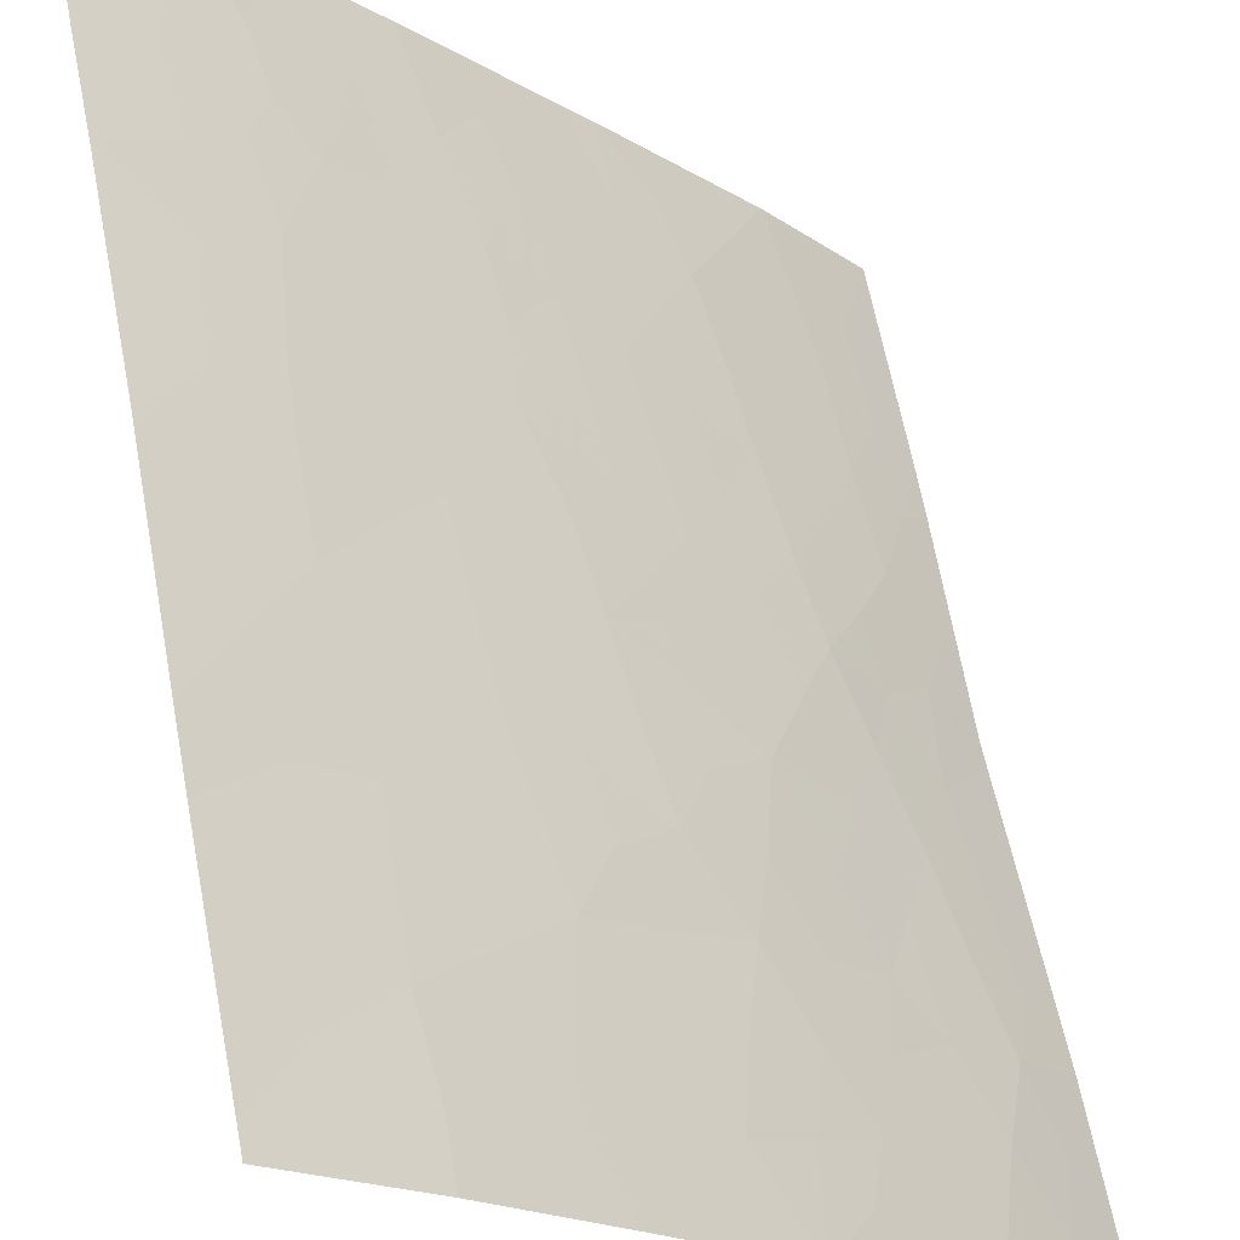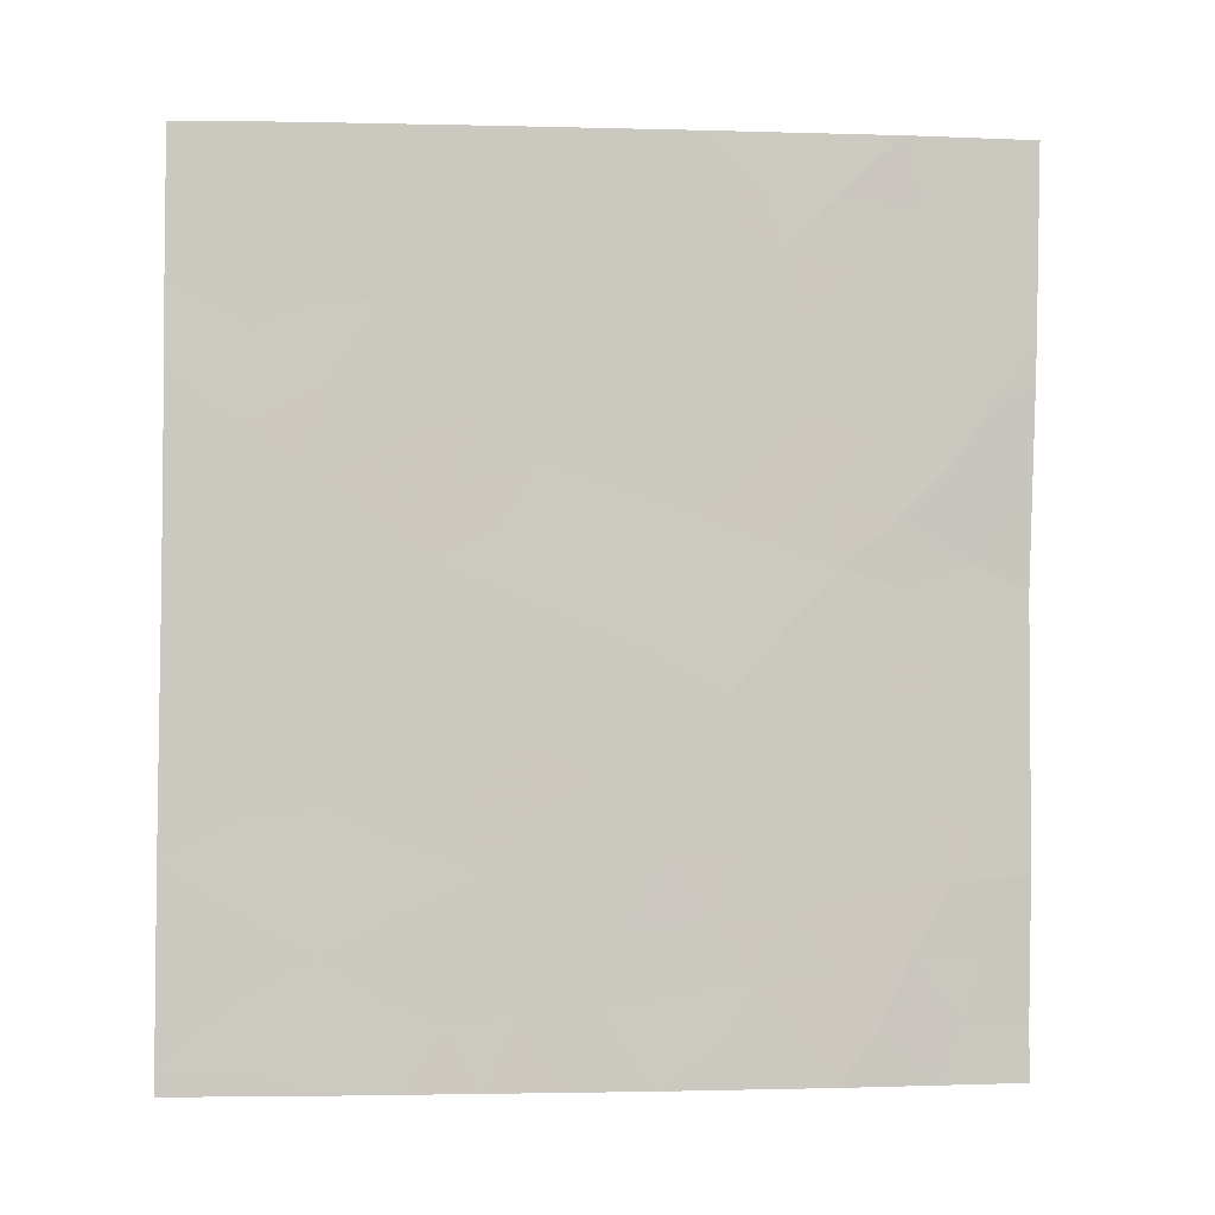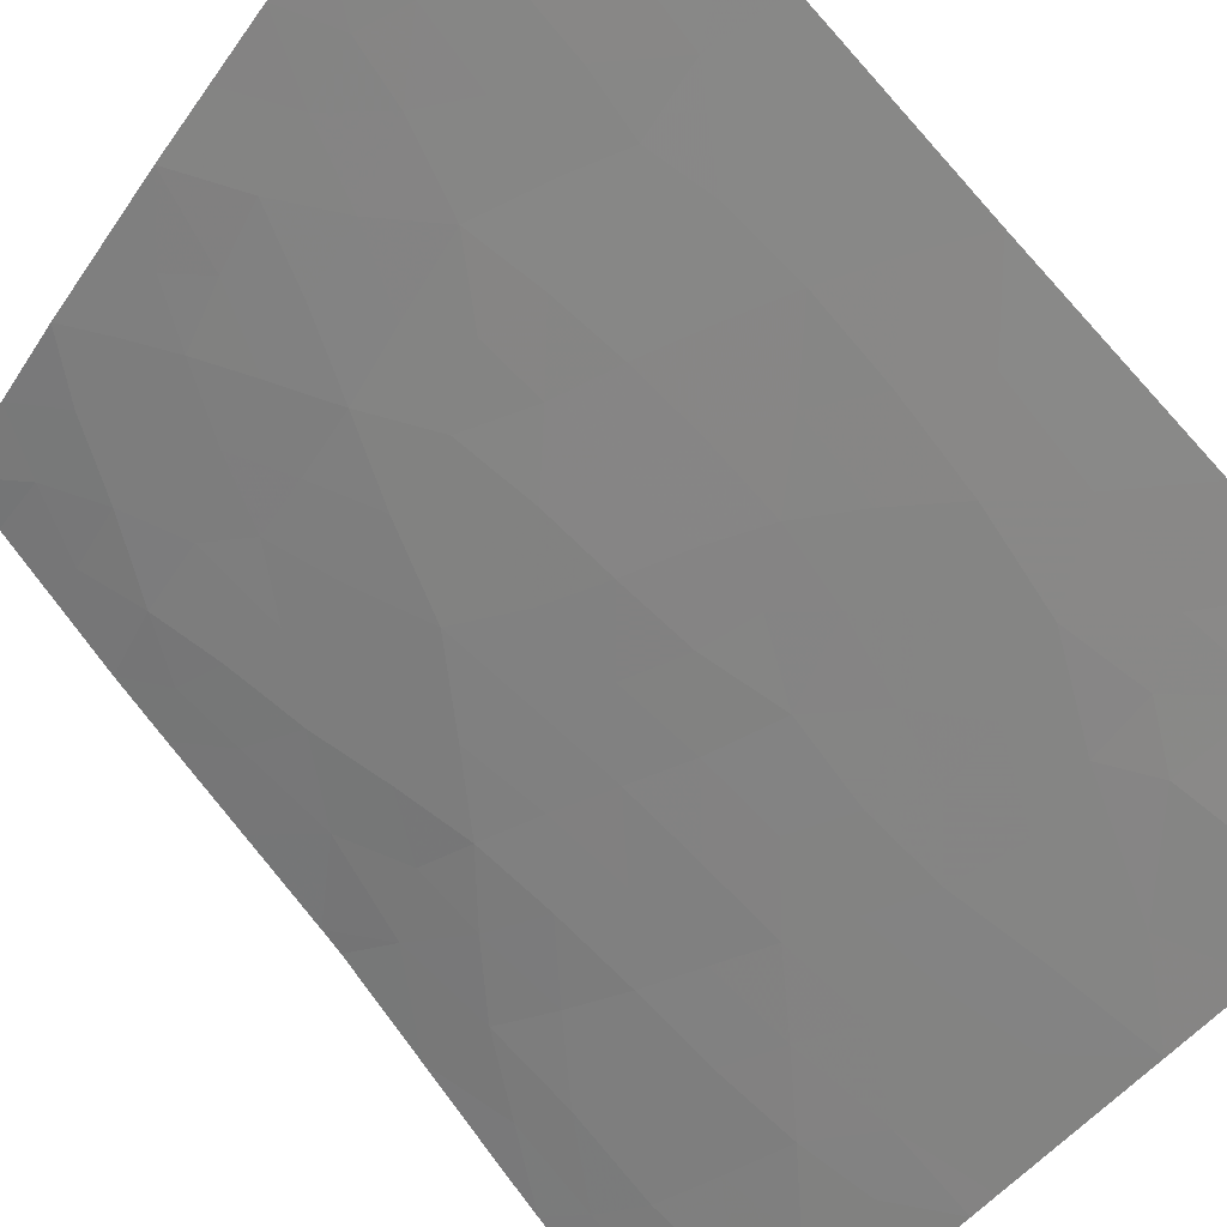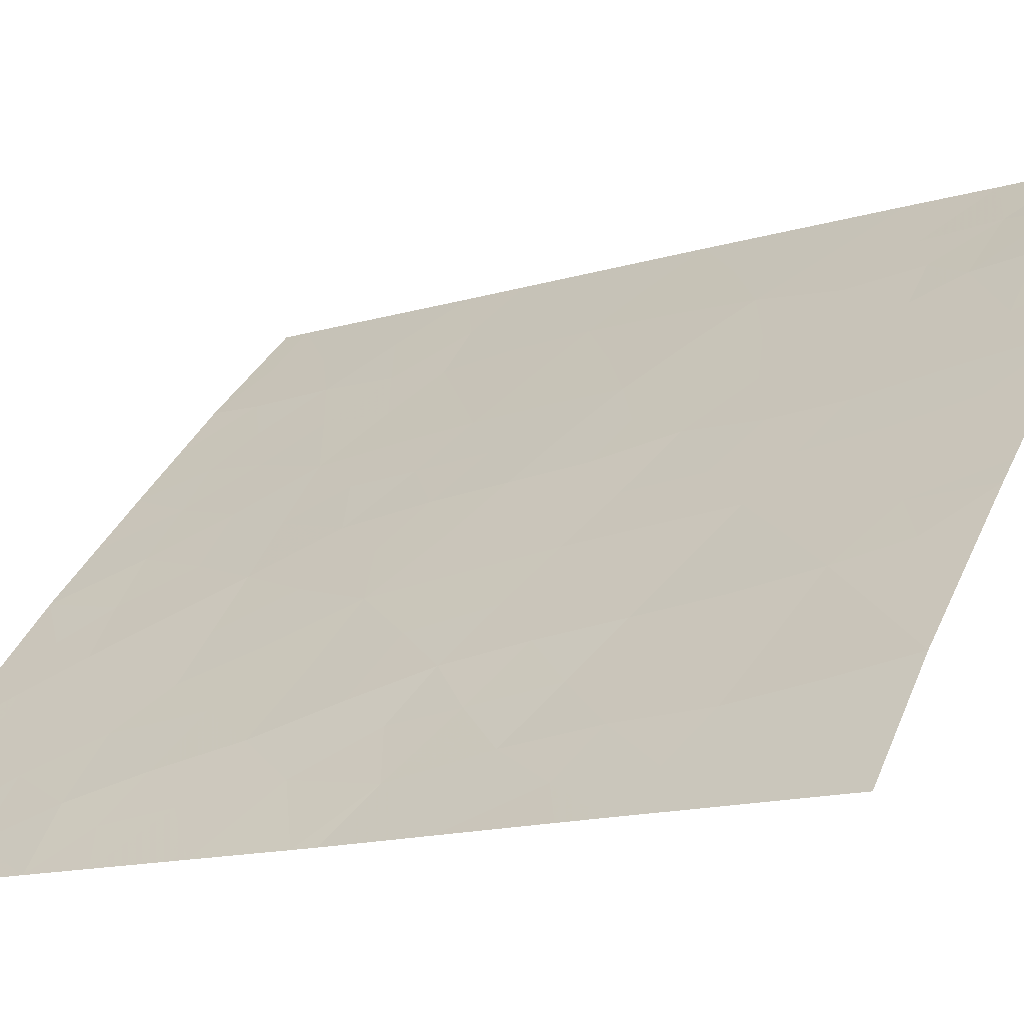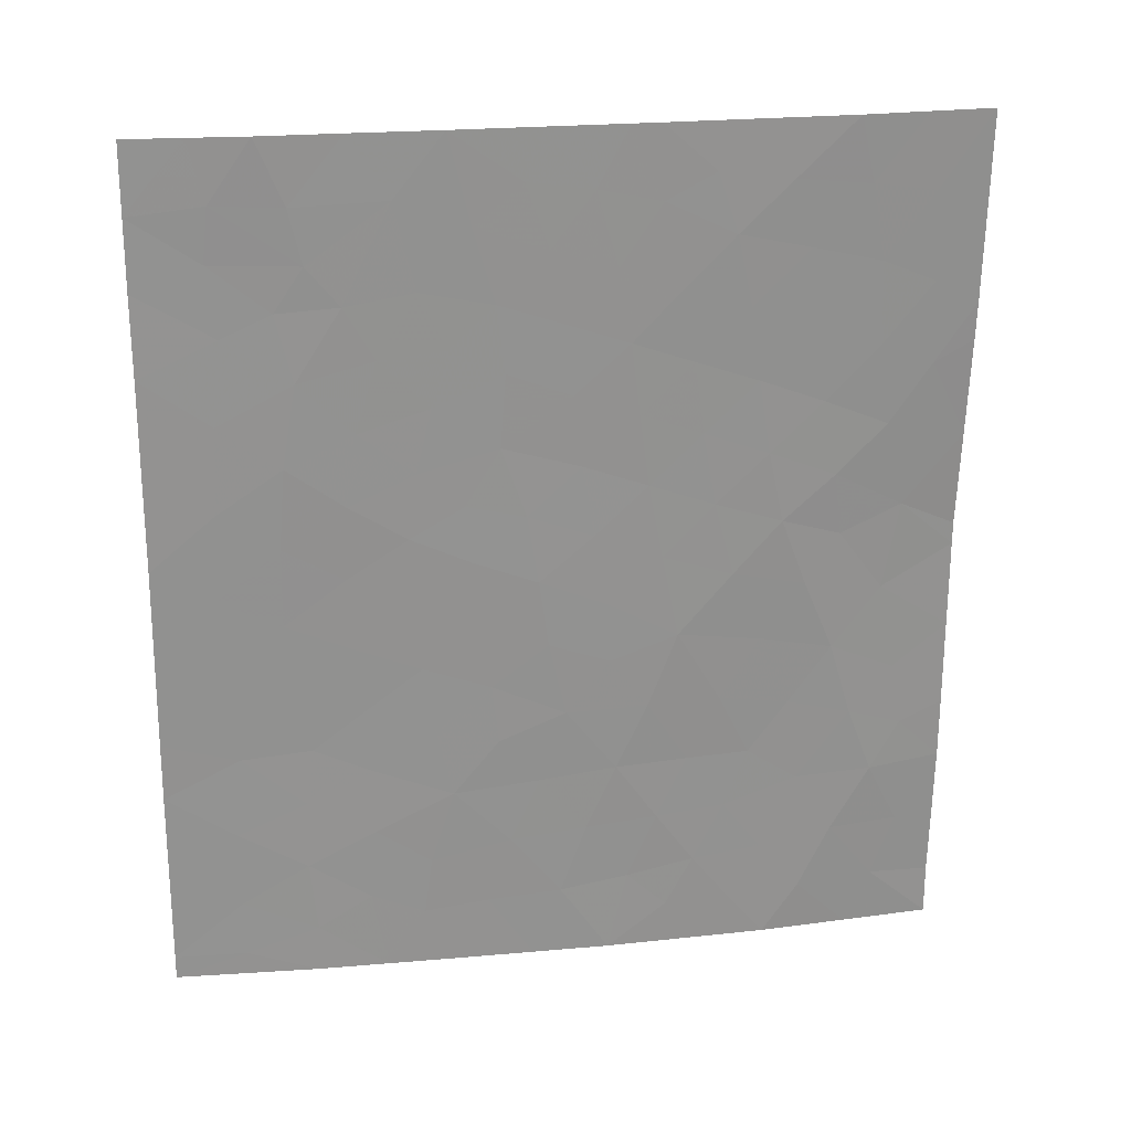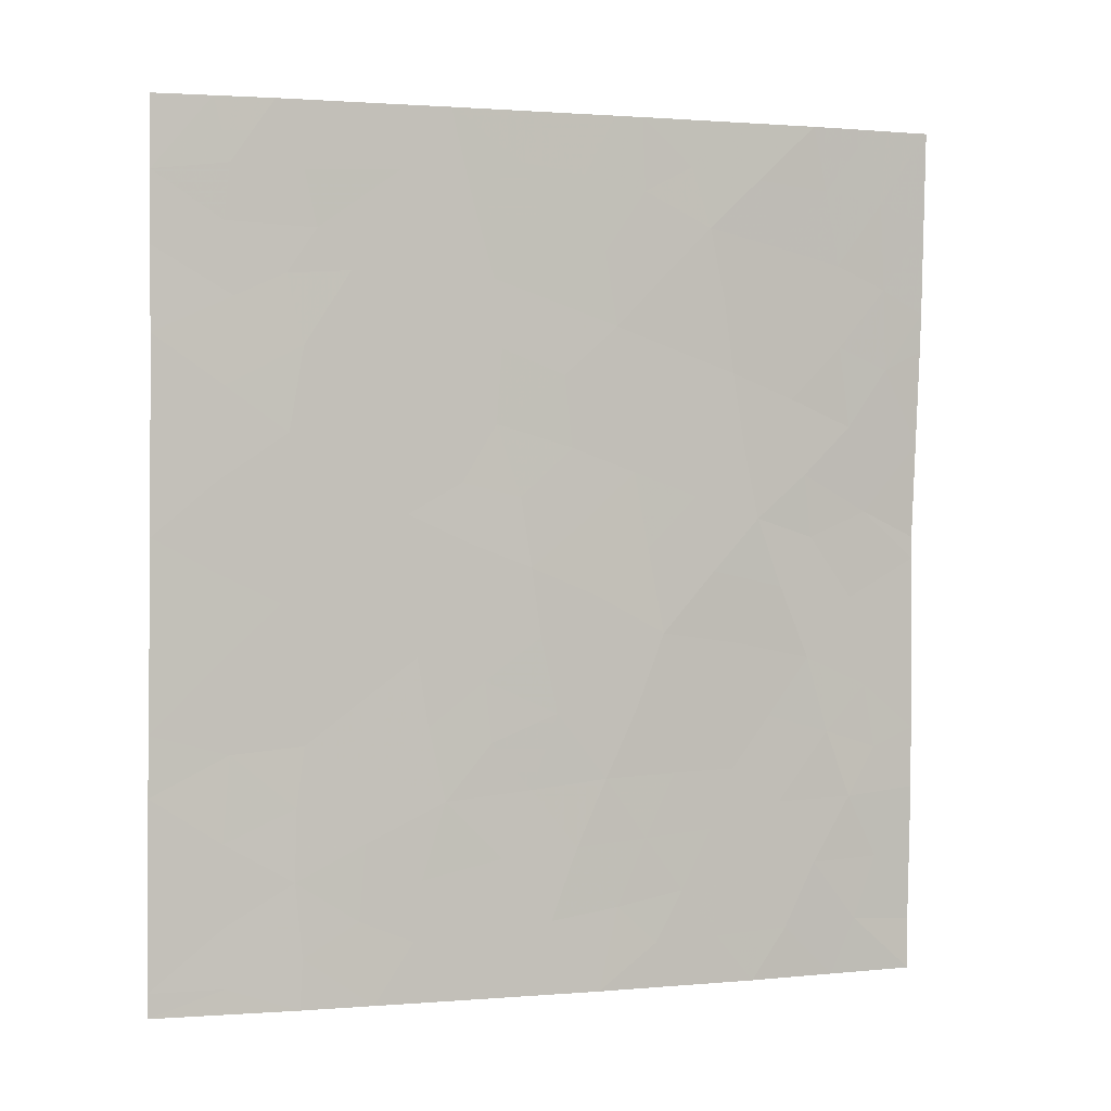
<metadata>
{"format":"obj","ext":"obj","renderer":"f3d","projection":"perspective","resolution":1024,"background":"white","views":[{"elev":59.7,"azim":-11.5,"up":"+Z"},{"elev":-2.3,"azim":40.8,"up":"+Y"},{"elev":77.5,"azim":140.2,"up":"+Z"},{"elev":-14.3,"azim":123.0,"up":"+Z"},{"elev":23.8,"azim":37.6,"up":"+Y"},{"elev":1.2,"azim":28.9,"up":"+Y"}]}
</metadata>
<code>
v 45.68 42.65 36.22
v 47.04 41.85 34.82
v 46.8 43.84 35.1
v 49.54 42.53 32.03
v 48.11 42.92 33.7
v 47.81 45.14 34.01
v 50.61 40.63 30.72
v 49.97 40.54 31.52
v 47.52 40.93 34.29
v 50.73 46.89 30.72
v 50.61 44.23 30.72
v 43.13 41.7 38.72
v 50.56 38.72 30.72
v 50.61 41.49 30.72
v 44.48 45.64 37.47
v 45.6 44.57 36.32
v 44.76 48.34 37.21
v 43.19 46.92 38.72
v 48.81 46.52 32.94
v 49.06 44.5 32.65
v 48.27 39.34 33.45
v 48.98 38 32.65
v 43.17 44.27 38.72
v 45.94 38 35.91
v 44.54 38 37.34
v 50.12 44.6 31.34
v 44.59 41.5 37.29
v 50.75 47.42 30.72
v 49.66 50 32.09
v 47.91 50 33.97
v 47.64 50 34.25
v 50.81 50 30.72
v 50.57 38 30.72
v 47.33 49.18 34.57
v 44.39 50 37.62
v 45.17 50 36.81
v 46.04 50 35.93
v 45.84 46.38 36.09
v 50.61 43.92 30.72
v 44.39 43.39 37.52
v 47.44 38 34.35
v 43.12 40.87 38.72
v 43.19 48.05 38.72
v 43.11 38.33 38.72
v 43.1 38 38.72
v 43.2 50 38.72
v 49.98 45.8 31.58
v 48.77 41 32.89
v 46.44 47.73 35.48
v 46.97 39.01 34.85
v 47.65 47.13 34.21
v 45.62 38.83 36.24
v 44.5 39.7 37.38
v 48.59 48.52 33.23
v 45.94 40.7 35.93
v 49.88 48.07 31.76
v 46.33 42.31 35.55
v 46.24 43.25 35.65
v 46.89 42.9 35
v 47.47 42.59 34.37
v 47.43 43.46 34.42
v 47.82 41.86 33.98
v 50.67 45.56 30.72
v 50.37 46.61 31.14
v 43.16 42.98 38.72
v 43.78 43.8 38.12
v 43.78 42.6 38.1
v 50.01 38.78 31.41
v 49.61 39.62 31.93
v 50.23 39.66 31.17
v 45.04 45.06 36.89
v 44.99 44.03 36.92
v 44.41 44.51 37.52
v 43.96 47.42 37.97
v 44.63 46.79 37.33
v 43.88 46.25 38.06
v 48.92 45.49 32.82
v 48.43 44.81 33.35
v 48.31 45.83 33.48
v 47.91 40.09 33.86
v 47.62 39.15 34.15
v 47.23 40 34.59
v 49.31 38.72 32.26
v 48.61 38.67 33.06
v 48.92 39.44 32.71
v 49.77 49.1 31.92
v 49.25 48.3 32.48
v 49.09 49.21 32.7
v 49.25 40.51 32.34
v 50.36 47.75 31.19
v 48.61 43.77 33.15
v 47.95 44.09 33.87
v 49.58 44.24 32.01
v 49.28 43.54 32.37
v 49.77 38 31.68
v 49.9 46.92 31.72
v 49.14 41.73 32.48
v 49.74 41.48 31.79
v 46.84 50 35.09
v 46.71 49.31 35.22
v 46.51 46.8 35.4
v 47.06 47.43 34.83
v 47.12 46.46 34.76
v 43.18 45.59 38.72
v 43.82 45.02 38.11
v 45.61 43.61 36.29
v 46.18 44.18 35.73
v 48.4 49.35 33.44
v 47.72 46.14 34.12
v 47.2 45.47 34.67
v 49.4 46.17 32.26
v 45.99 47.16 35.93
v 46.46 45.78 35.45
v 48.87 42.75 32.82
v 50.61 42.71 30.72
v 50.12 42.13 31.32
v 49.97 43.38 31.51
v 46.12 44.99 35.79
v 45.68 45.48 36.24
v 45.15 46.07 36.79
v 48.21 38 33.5
v 48.01 38.63 33.73
v 48.22 46.83 33.59
v 45.02 43.01 36.88
v 46.69 44.8 35.2
v 46.25 38.94 35.59
v 46.69 38 35.13
v 48.78 50 33.03
v 45.24 38 36.62
v 45.1 39.14 36.77
v 43.89 41.41 37.98
v 44.44 42.34 37.45
v 45.1 42.04 36.78
v 45.36 47.06 36.58
v 45.74 47.94 36.2
v 47.31 44.47 34.55
v 45.71 39.65 36.16
v 46.49 39.89 35.36
v 50.23 41.23 31.2
v 43.88 48.39 38.06
v 43.95 49.15 38.02
v 49.53 45.12 32.1
v 43.83 38.34 38.03
v 43.82 38 38.03
v 43.2 49.03 38.72
v 43.79 50 38.17
v 48.55 40.17 33.13
v 48.19 40.97 33.54
v 50.33 48.97 31.26
v 50.78 48.71 30.72
v 49.34 47.27 32.36
v 48.5 41.88 33.22
v 46.92 48.42 34.99
v 46.24 48.76 35.7
v 48.12 47.84 33.72
v 47.53 48.15 34.34
v 45.55 49.14 36.42
v 48.73 47.54 33.06
v 44.51 40.68 37.36
v 43.82 40.24 38.04
v 45.17 40.17 36.71
v 45.78 41.7 36.11
v 45.18 41.12 36.69
v 46.78 40.81 35.07
v 46.4 41.47 35.48
v 43.82 39.14 38.04
v 43.11 39.6 38.72
v 50.59 39.67 30.72
v 50.23 50 31.4
v 44.64 49.1 37.34
v 47.93 48.99 33.93
v 44.57 38.68 37.31
v 45.07 47.79 36.88
v 44.46 47.73 37.49
f 57 58 59
f 60 59 61
f 62 2 60
f 63 26 47
f 65 66 67
f 69 70 68
f 71 72 73
f 74 75 76
f 77 78 79
f 80 81 82
f 83 84 85
f 86 87 88
f 78 91 92
f 171 30 108
f 93 117 94
f 95 83 68
f 64 96 90
f 89 97 98
f 37 99 100
f 101 102 103
f 104 76 105
f 73 66 105
f 58 106 107
f 54 171 108
f 109 110 103
f 111 142 77
f 38 101 113
f 91 94 114
f 115 116 117
f 113 118 119
f 71 120 119
f 121 122 84
f 41 81 122
f 79 109 123
f 124 72 106
f 125 107 118
f 126 50 127
f 128 88 108
f 129 25 172
f 131 67 132
f 124 133 132
f 112 134 135
f 120 75 134
f 110 136 125
f 92 61 136
f 126 137 138
f 14 7 139
f 11 39 26
f 47 26 142
f 143 25 144
f 141 145 146
f 147 89 85
f 147 80 148
f 90 149 150
f 96 111 151
f 152 114 97
f 152 148 62
f 153 154 100
f 155 156 171
f 153 156 102
f 135 157 154
f 123 155 158
f 131 159 160
f 162 163 133
f 164 165 2
f 164 82 138
f 151 158 87
f 143 166 172
f 160 166 167
f 165 162 57
f 13 70 168
f 116 139 98
f 161 159 163
f 86 169 149
f 2 57 59
f 57 1 58
f 59 58 3
f 5 60 61
f 60 2 59
f 61 59 3
f 5 62 60
f 62 9 2
f 10 63 64
f 63 11 26
f 64 63 47
f 12 65 67
f 65 23 66
f 67 66 40
f 33 68 13
f 69 8 70
f 68 70 13
f 15 71 73
f 71 16 72
f 73 72 40
f 18 74 76
f 76 75 15
f 19 77 79
f 77 20 78
f 79 78 6
f 9 80 82
f 80 21 81
f 82 81 50
f 69 83 85
f 83 22 84
f 85 84 21
f 29 86 88
f 86 56 87
f 88 87 54
f 8 69 89
f 64 28 10
f 6 78 92
f 78 20 91
f 92 91 5
f 20 93 94
f 93 26 117
f 94 117 4
f 33 95 68
f 95 22 83
f 68 83 69
f 28 64 90
f 64 47 96
f 90 96 56
f 8 89 98
f 89 48 97
f 98 97 4
f 99 31 34
f 113 101 103
f 101 49 102
f 103 102 51
f 23 104 105
f 104 18 76
f 105 76 15
f 15 73 105
f 73 40 66
f 105 66 23
f 3 58 107
f 58 1 106
f 107 106 16
f 31 171 34
f 51 109 103
f 109 6 110
f 103 110 113
f 19 111 77
f 111 47 142
f 77 142 20
f 38 112 101
f 112 49 101
f 5 91 114
f 91 20 94
f 114 94 4
f 39 115 117
f 115 14 116
f 117 116 4
f 38 113 119
f 119 118 16
f 16 71 119
f 71 15 120
f 119 120 38
f 22 121 84
f 121 41 122
f 84 122 21
f 41 50 81
f 122 81 21
f 19 79 123
f 79 6 109
f 123 109 51
f 1 124 106
f 124 40 72
f 106 72 16
f 113 125 118
f 125 3 107
f 118 107 16
f 52 126 24
f 24 126 127
f 127 50 41
f 30 128 108
f 128 29 88
f 108 88 54
f 24 129 52
f 130 52 129
f 27 131 132
f 131 12 67
f 132 67 40
f 40 124 132
f 124 1 133
f 132 133 27
f 49 112 135
f 112 38 134
f 38 120 134
f 120 15 75
f 134 75 173
f 113 110 125
f 110 6 136
f 125 136 3
f 6 92 136
f 92 5 61
f 136 61 3
f 50 126 138
f 126 52 137
f 138 137 55
f 139 7 8
f 18 43 74
f 140 74 43
f 141 35 170
f 140 141 17
f 44 143 45
f 144 45 143
f 35 141 146
f 141 140 145
f 146 145 46
f 21 147 85
f 147 48 89
f 85 89 69
f 48 147 148
f 147 21 80
f 148 80 9
f 28 90 150
f 90 56 149
f 150 149 32
f 170 35 36
f 56 96 151
f 96 47 111
f 151 111 19
f 48 152 97
f 152 5 114
f 97 114 4
f 5 152 62
f 152 48 148
f 62 148 9
f 34 153 100
f 153 49 154
f 100 154 37
f 54 155 171
f 155 51 156
f 171 156 34
f 49 153 102
f 153 34 156
f 102 156 51
f 36 157 170
f 49 135 154
f 142 26 93
f 142 93 20
f 19 123 158
f 123 51 155
f 158 155 54
f 42 131 160
f 131 27 159
f 160 159 53
f 12 131 42
f 52 130 137
f 130 53 161
f 137 161 55
f 1 162 133
f 162 55 163
f 133 163 27
f 9 164 2
f 164 55 165
f 55 164 138
f 164 9 82
f 138 82 50
f 56 151 87
f 151 19 158
f 87 158 54
f 25 143 172
f 143 44 166
f 172 166 53
f 42 160 167
f 160 53 166
f 167 166 44
f 2 165 57
f 165 55 162
f 57 162 1
f 8 7 70
f 168 70 7
f 4 116 98
f 116 14 139
f 98 139 8
f 39 117 26
f 129 172 130
f 172 53 130
f 55 161 163
f 161 53 159
f 163 159 27
f 56 86 149
f 86 29 169
f 149 169 32
f 141 170 17
f 99 34 100
f 31 30 171
f 137 130 161
f 140 43 145
f 17 174 140
f 17 170 157
f 135 134 173
f 173 75 174
f 135 173 157
f 17 157 173
f 173 174 17
f 157 36 37
f 154 157 37
f 174 74 140
f 174 75 74

</code>
